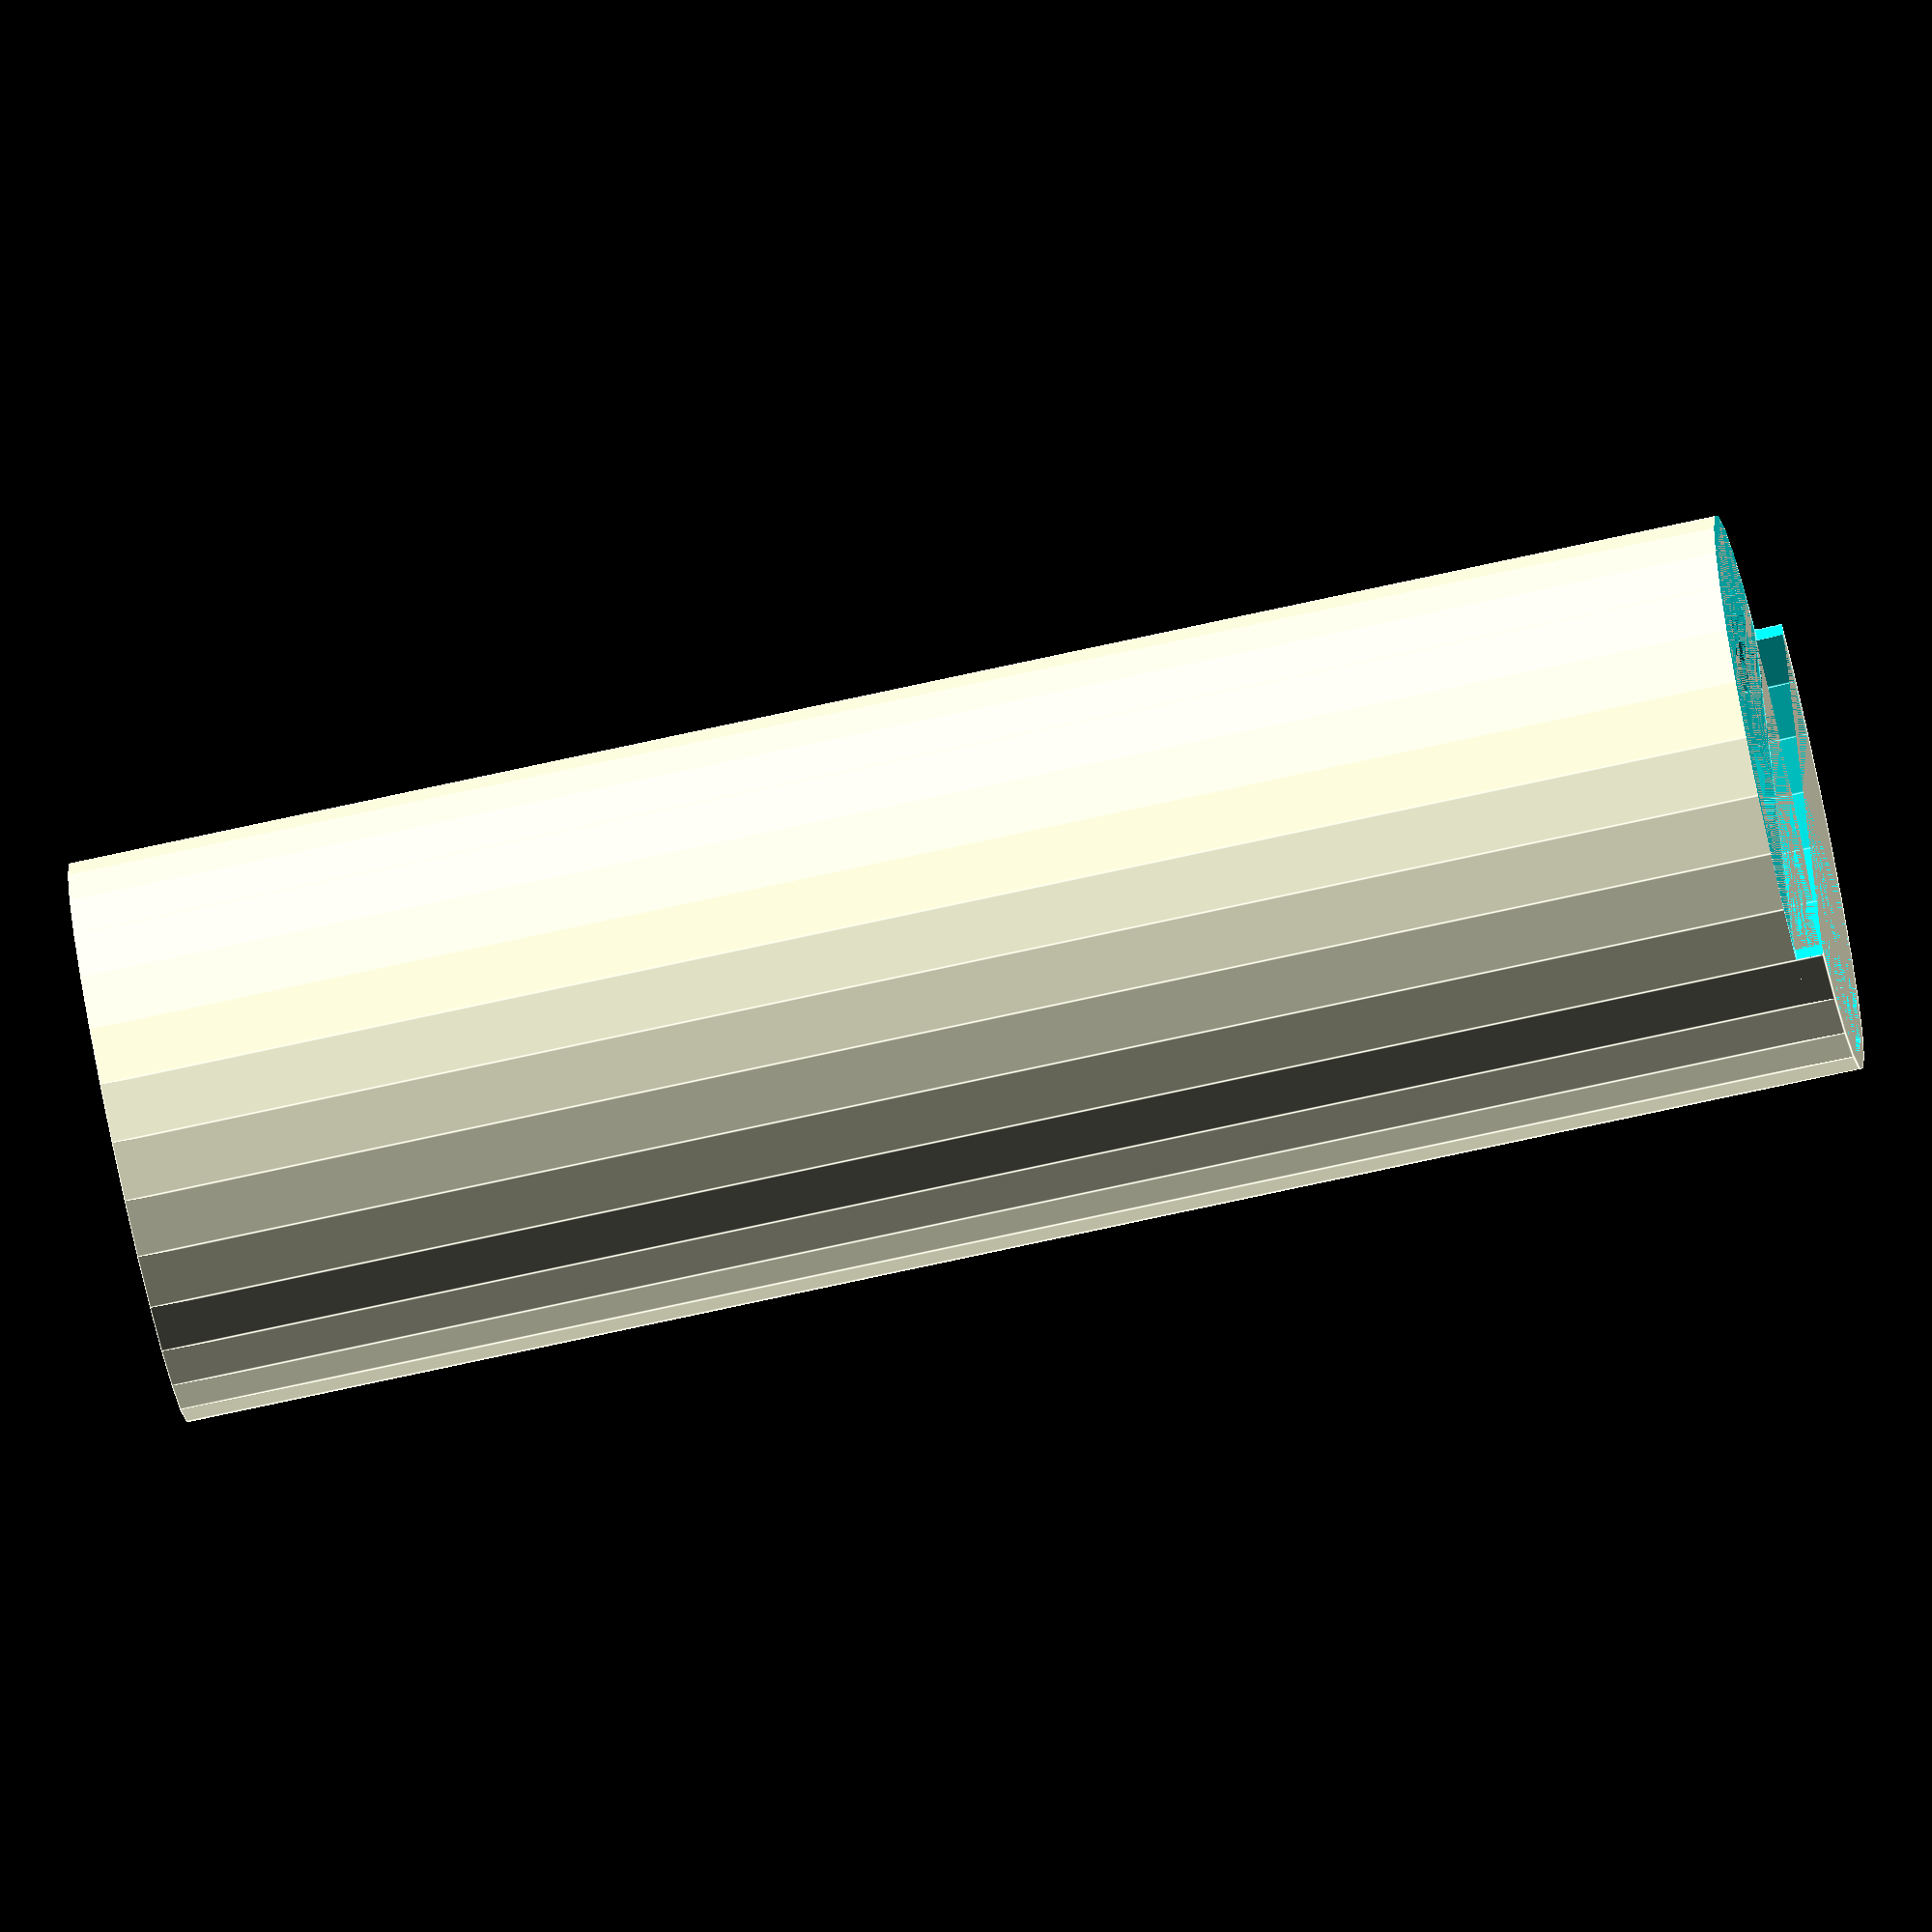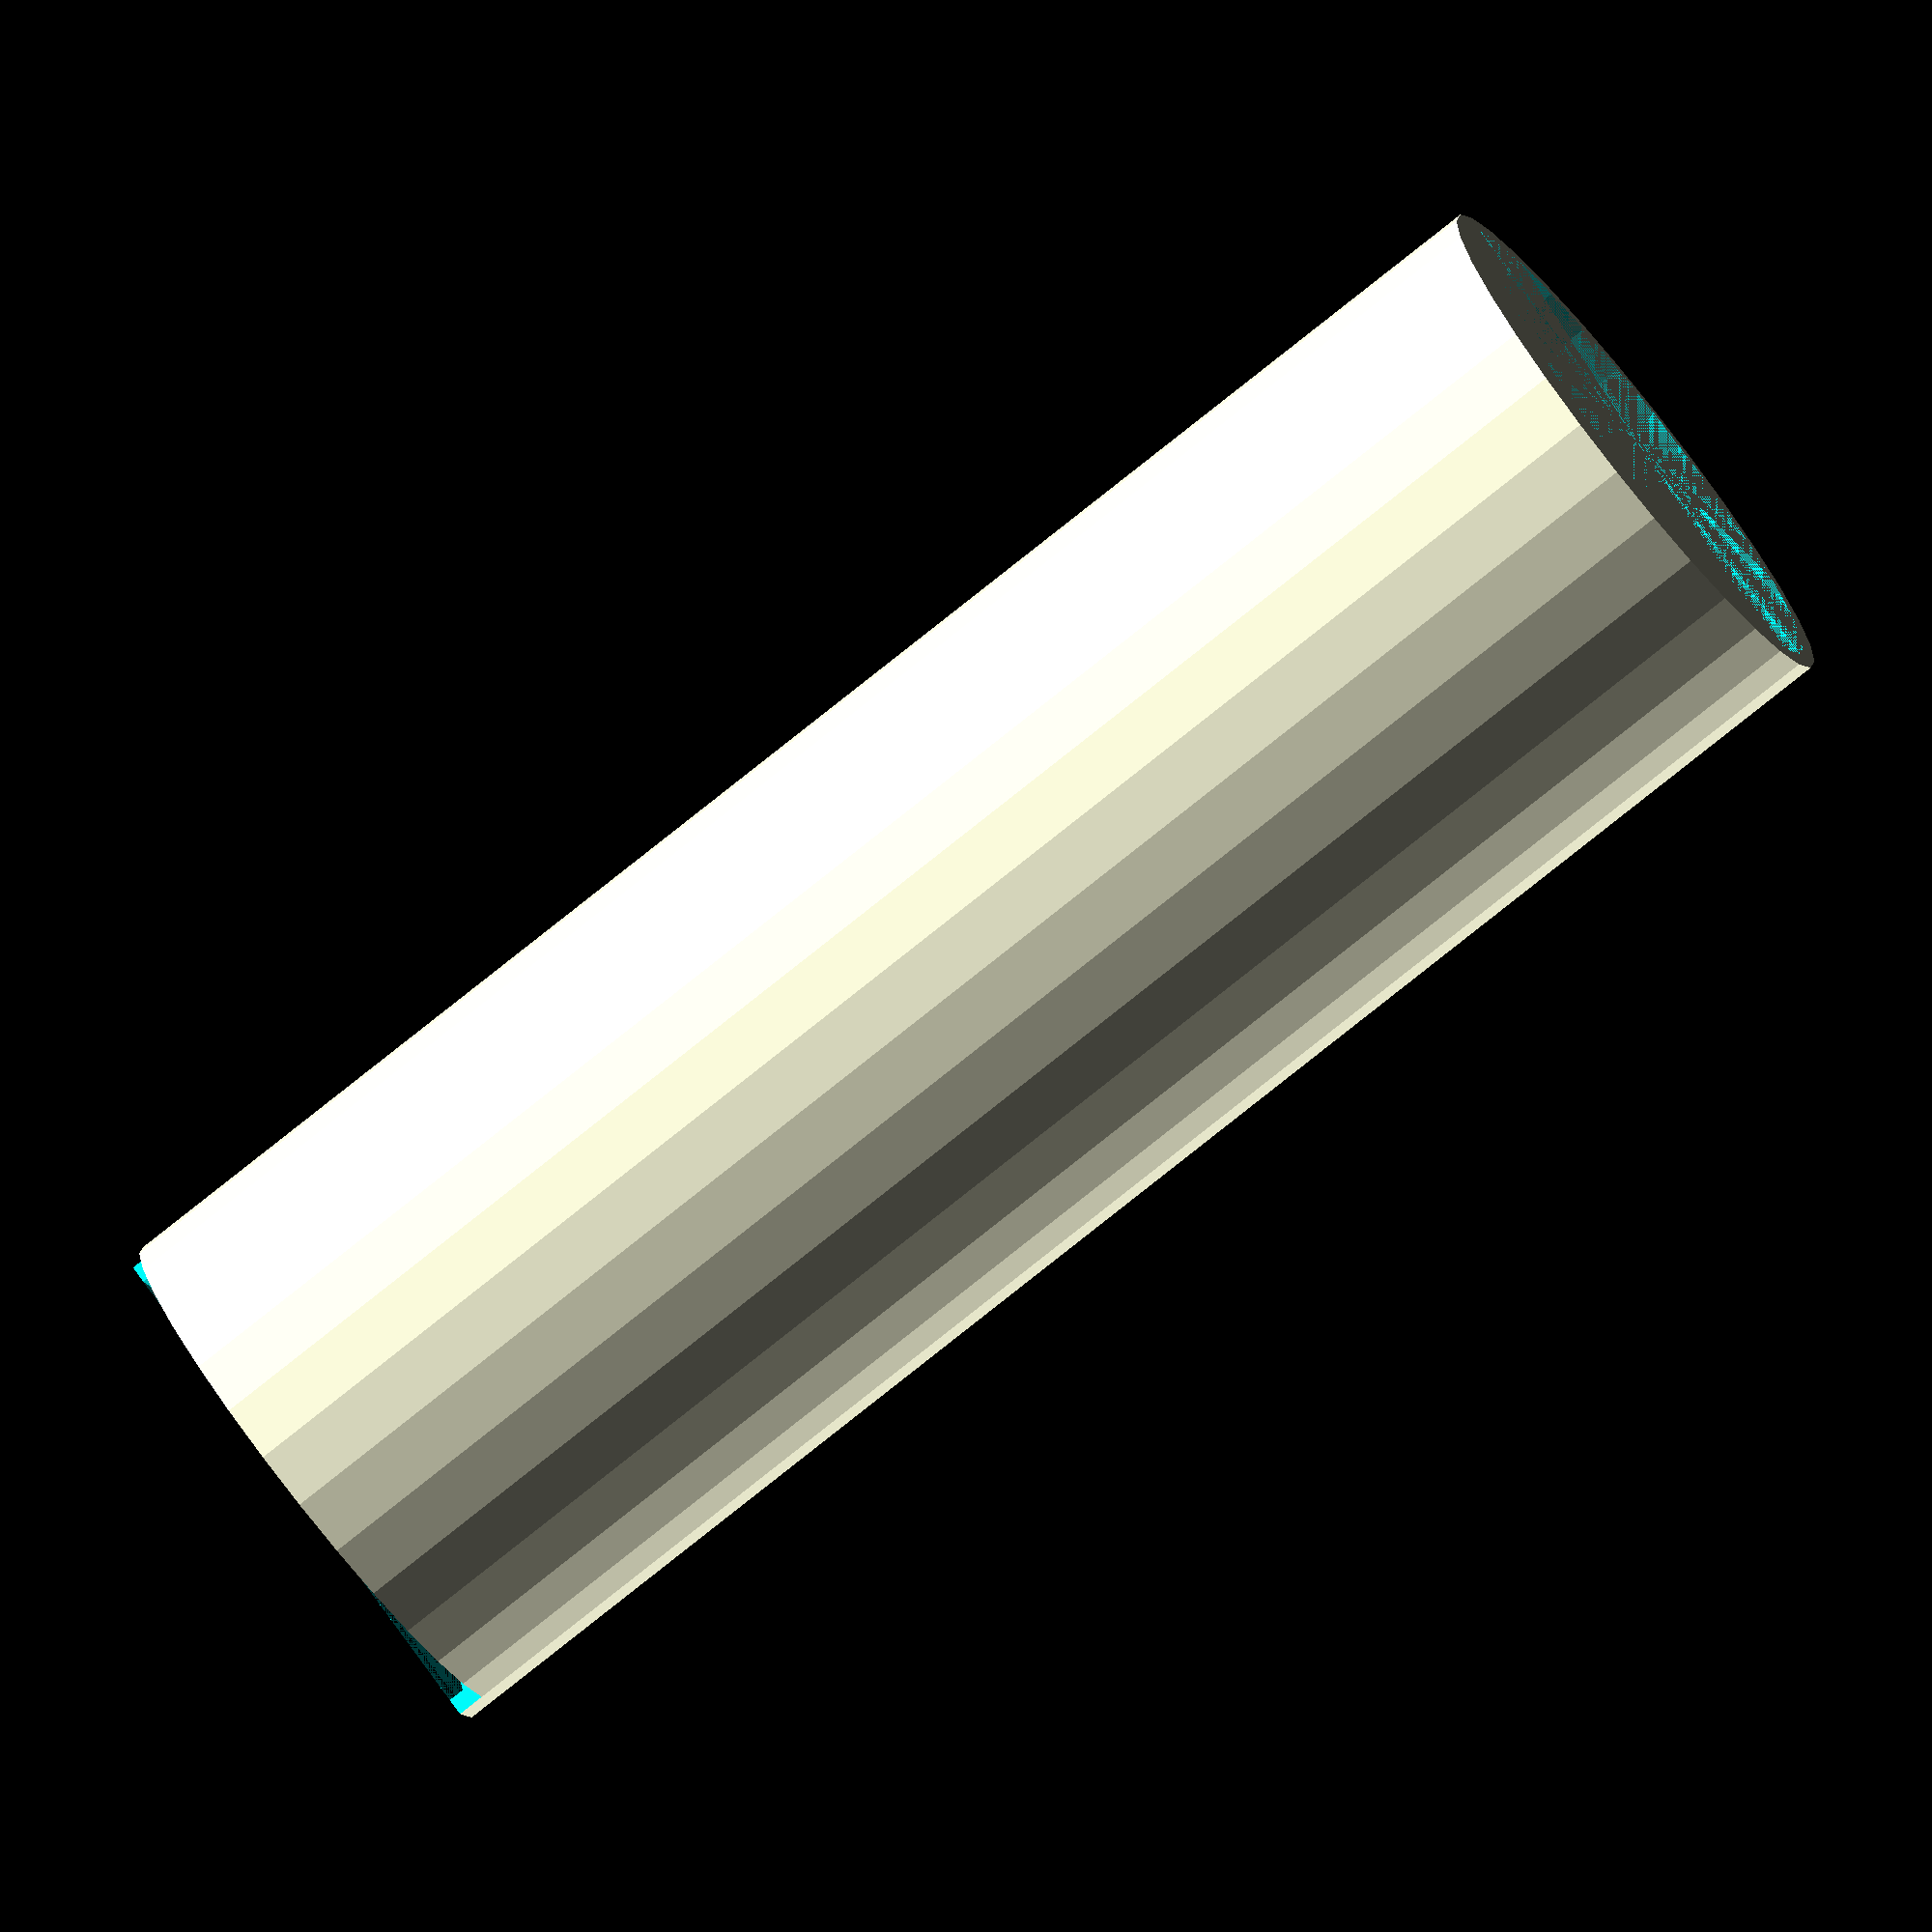
<openscad>
filter_tolerance = 1;
coin_radius = 22 / 2;
filter_hole_radius = coin_radius + filter_tolerance;
coin_thickness = 1.55;

filter_radius = 30 / 2;
filter_height = 94;

difference(){
    union(){
        difference(){
            cylinder(h = filter_height, r = filter_radius + filter_tolerance, center = false);
            translate([0, filter_radius-filter_tolerance, 0]){
                cube([(filter_radius + filter_tolerance)*2, filter_radius*2, (filter_height)*2], center = true);
            }
            cylinder(h = filter_height, r = filter_hole_radius, center = false);
        }
        difference(){
            cylinder(h = filter_height + coin_thickness, r = filter_radius+filter_tolerance, center = false);
            cylinder(h = filter_height + coin_thickness, r = filter_radius, center = false);
            translate([0, -(filter_radius+filter_tolerance), filter_height + coin_thickness]){
                cube([(filter_radius + filter_tolerance)*2, (filter_radius+filter_tolerance)*2, (coin_thickness)*2], center = true);
            }
        }
    }
}

</openscad>
<views>
elev=73.8 azim=70.5 roll=282.4 proj=o view=edges
elev=79.1 azim=336.0 roll=128.6 proj=o view=solid
</views>
